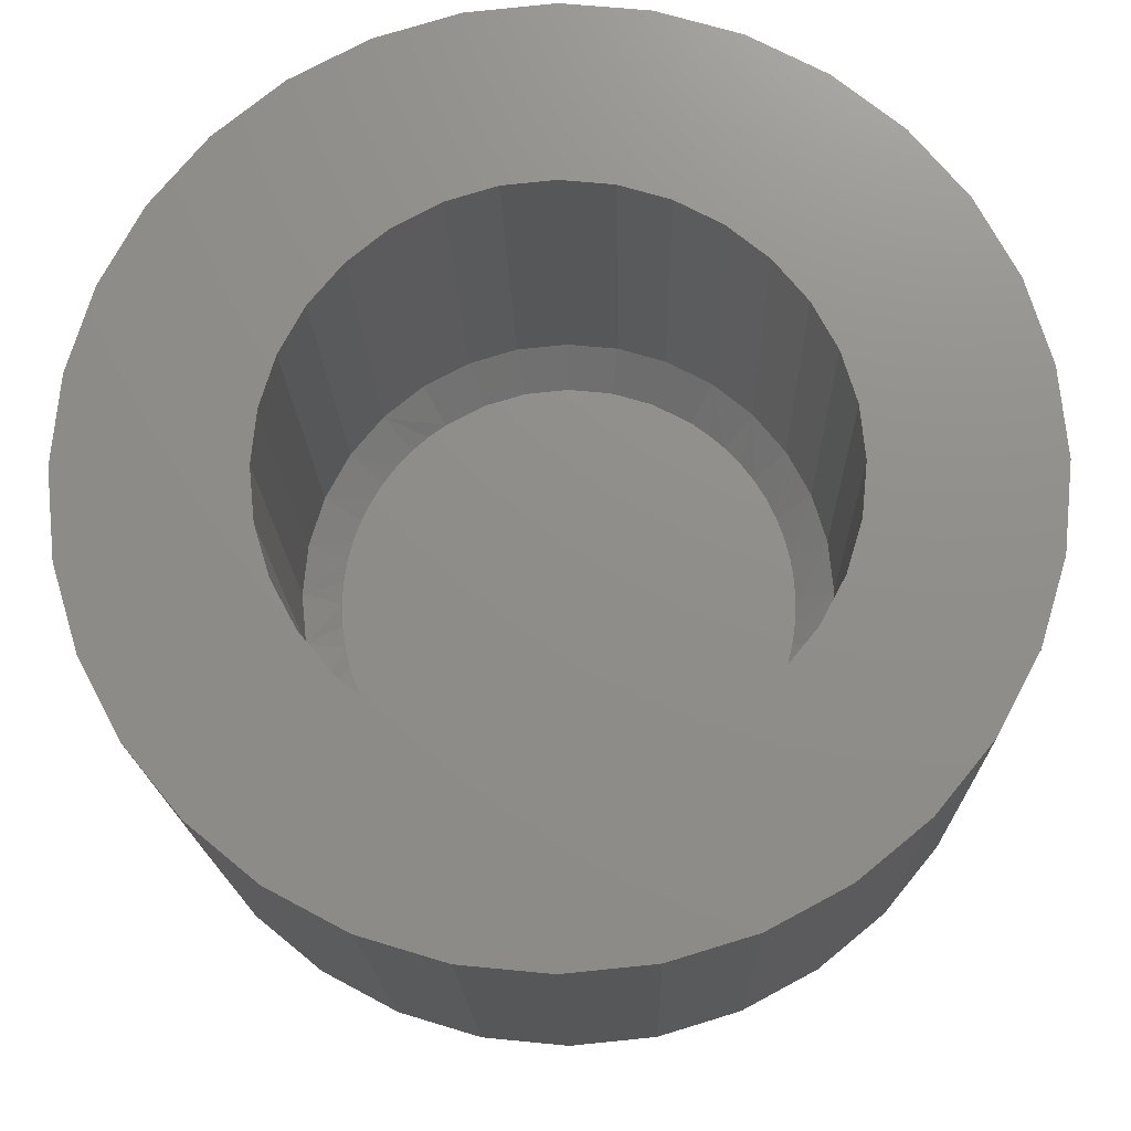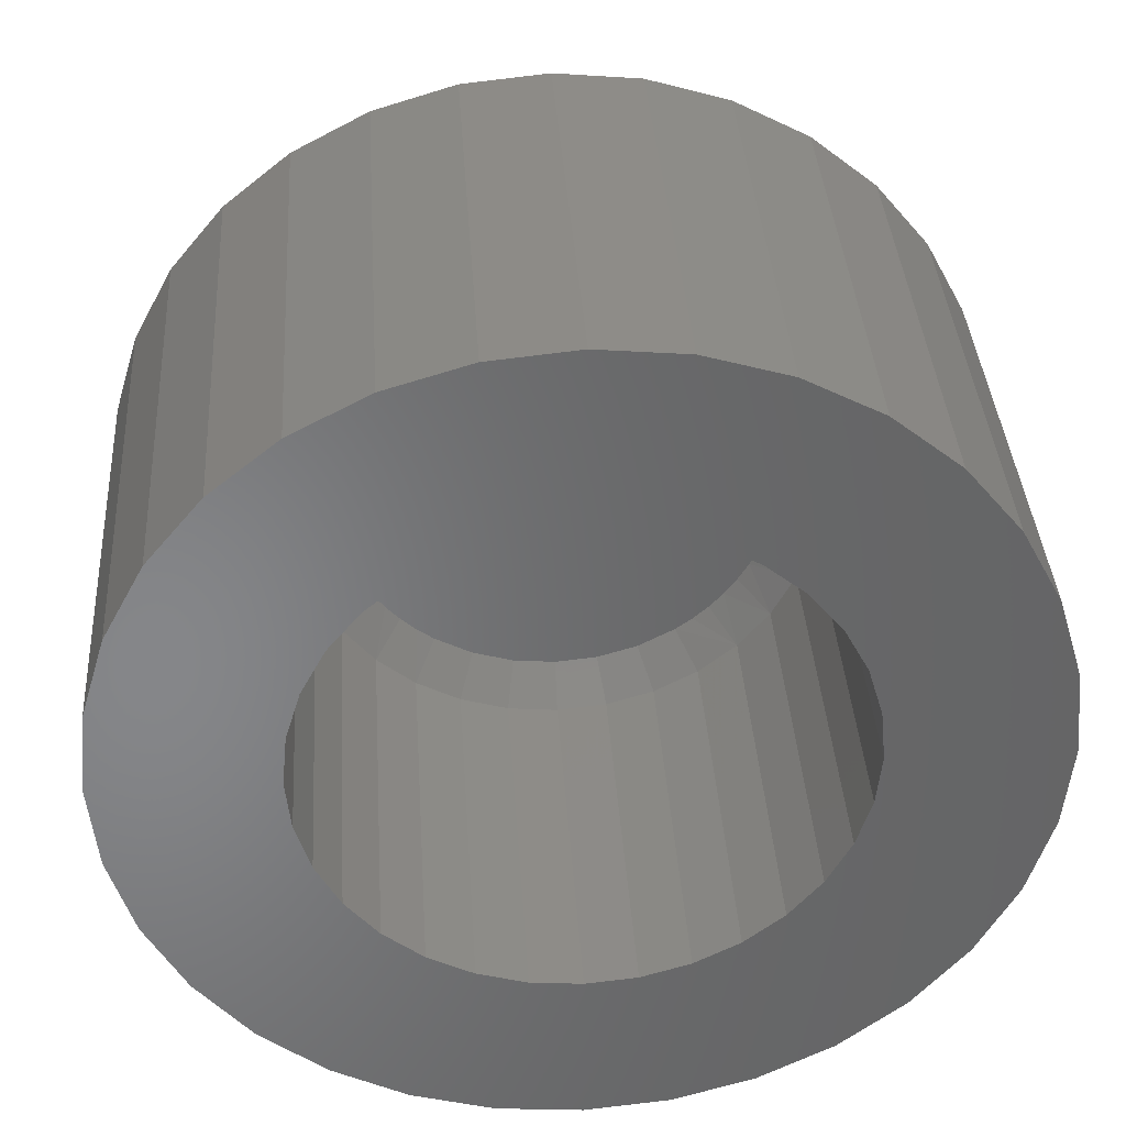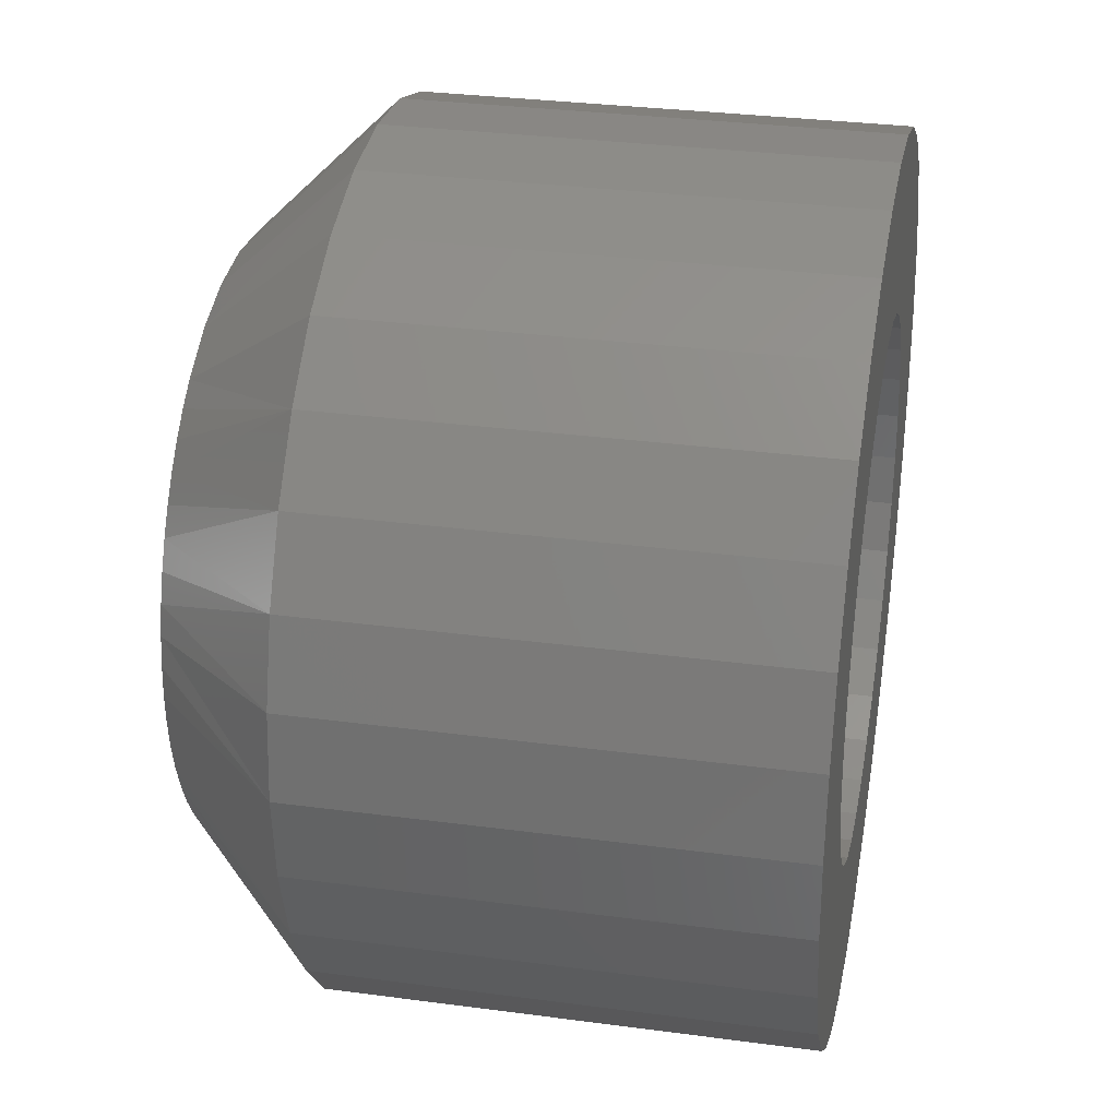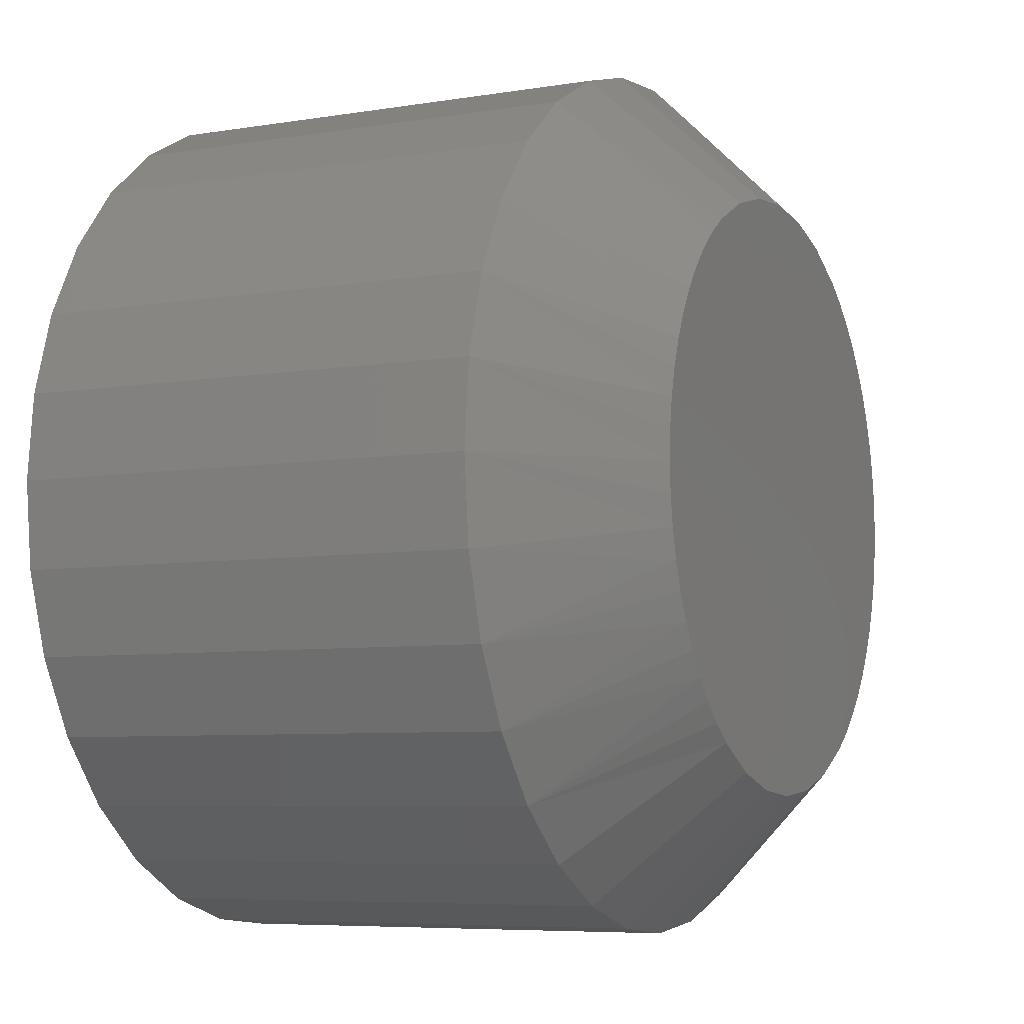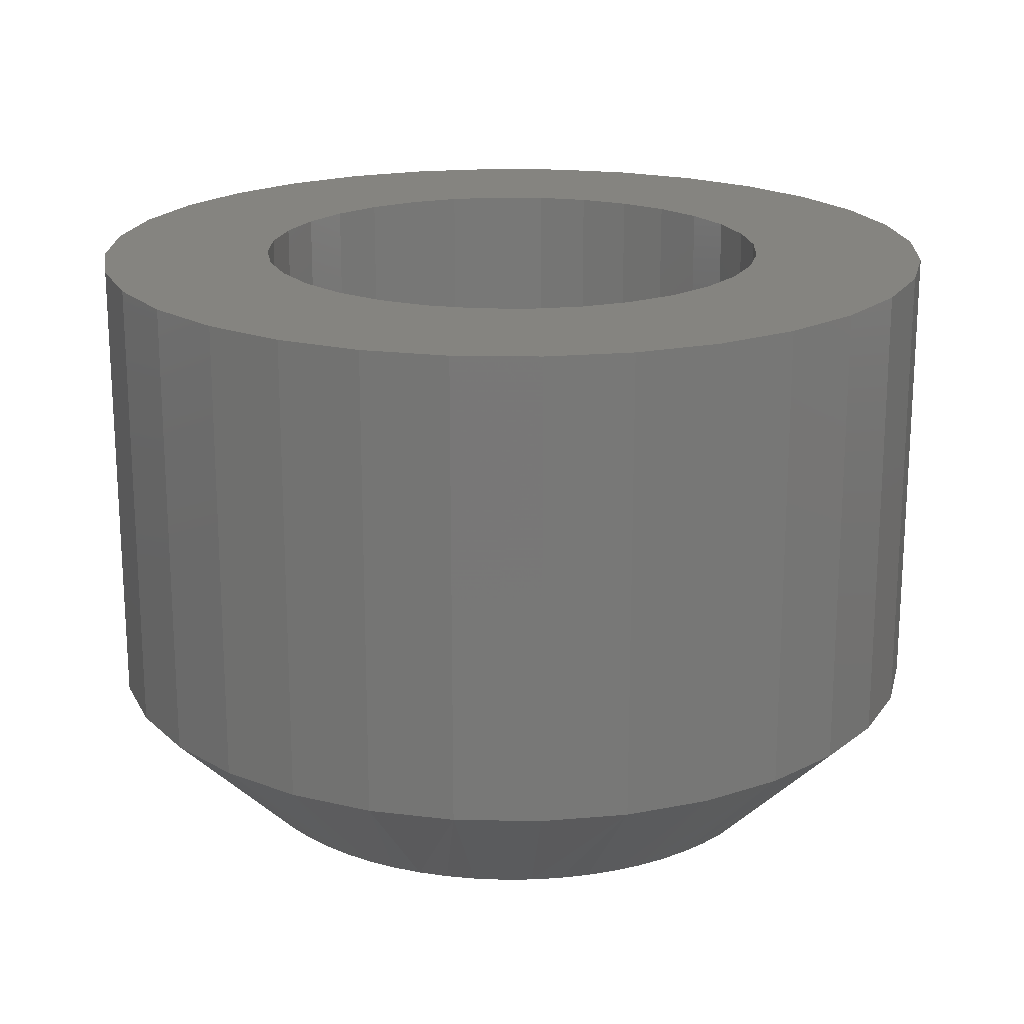
<metadata>
{"format":"stl","ext":"stl","renderer":"f3d","projection":"perspective","resolution":1024,"background":"white","views":[{"elev":-16.8,"azim":1.3,"up":"+Y"},{"elev":37.0,"azim":-3.7,"up":"+Y"},{"elev":31.1,"azim":-79.2,"up":"+Y"},{"elev":-6.6,"azim":115.9,"up":"+Y"},{"elev":19.4,"azim":-82.5,"up":"+Z"}]}
</metadata>
<code>
# stl→obj: 232 verts, 460 faces
v 0.6237 0.1657 0.04688
v 0.616 0.165 0.04688
v 0.6086 0.1627 0.04688
v 0.6004 0.131 0.04688
v 0.6017 0.1354 0.04688
v 0.585 0.134 0.04688
v 0.6004 0.1217 0.04688
v 0.585 0.1186 0.04688
v 0.6017 0.1172 0.04688
v 0.5873 0.1112 0.04688
v 0.6039 0.1131 0.04688
v 0.6069 0.1095 0.04688
v 0.5909 0.1044 0.04688
v 0.6105 0.1066 0.04688
v 0.6146 0.1044 0.04688
v 0.6515 0.1542 0.04688
v 0.6283 0.1496 0.04688
v 0.6328 0.1483 0.04688
v 0.6564 0.1482 0.04688
v 0.6369 0.1461 0.04688
v 0.6405 0.1431 0.04688
v 0.6601 0.1414 0.04688
v 0.6434 0.1395 0.04688
v 0.6456 0.1354 0.04688
v 0.6623 0.134 0.04688
v 0.647 0.131 0.04688
v 0.6475 0.1263 0.04688
v 0.647 0.1217 0.04688
v 0.6456 0.1172 0.04688
v 0.6623 0.1186 0.04688
v 0.6601 0.1112 0.04688
v 0.6434 0.1131 0.04688
v 0.6405 0.1095 0.04688
v 0.6564 0.1044 0.04688
v 0.6369 0.1066 0.04688
v 0.6328 0.1044 0.04688
v 0.6283 0.103 0.04688
v 0.6515 0.09846 0.04688
v 0.6388 0.08992 0.04688
v 0.6237 0.08692 0.04688
v 0.6314 0.08768 0.04688
v 0.6631 0.1263 0.04688
v 0.5843 0.1263 0.04688
v 0.5999 0.1263 0.04688
v 0.5909 0.1482 0.04688
v 0.5873 0.1414 0.04688
v 0.6069 0.1431 0.04688
v 0.6105 0.1461 0.04688
v 0.6146 0.1483 0.04688
v 0.619 0.1496 0.04688
v 0.5958 0.1542 0.04688
v 0.6039 0.1395 0.04688
v 0.6237 0.1025 0.04688
v 0.5958 0.09846 0.04688
v 0.6018 0.09356 0.04688
v 0.6086 0.08992 0.04688
v 0.616 0.08768 0.04688
v 0.6456 0.09356 0.04688
v 0.619 0.103 0.04688
v 0.6237 0.1501 0.04688
v 0.6456 0.1591 0.04688
v 0.6388 0.1627 0.04688
v 0.6314 0.165 0.04688
v 0.6018 0.1591 0.04688
v 0.6237 0.1025 0.01105
v 0.6283 0.103 0.01105
v 0.6328 0.1044 0.01105
v 0.6369 0.1066 0.01105
v 0.6405 0.1095 0.01105
v 0.6434 0.1131 0.01105
v 0.6456 0.1172 0.01105
v 0.647 0.1217 0.01105
v 0.6475 0.1263 0.01105
v 0.619 0.103 0.01105
v 0.6146 0.1044 0.01105
v 0.6105 0.1066 0.01105
v 0.6069 0.1095 0.01105
v 0.6039 0.1131 0.01105
v 0.6017 0.1172 0.01105
v 0.6004 0.1217 0.01105
v 0.5999 0.1263 0.01105
v 0.6237 0.1501 0.01105
v 0.619 0.1496 0.01105
v 0.6146 0.1483 0.01105
v 0.6105 0.1461 0.01105
v 0.6069 0.1431 0.01105
v 0.6039 0.1395 0.01105
v 0.6017 0.1354 0.01105
v 0.6004 0.131 0.01105
v 0.6283 0.1496 0.01105
v 0.6328 0.1483 0.01105
v 0.6369 0.1461 0.01105
v 0.6405 0.1431 0.01105
v 0.6434 0.1395 0.01105
v 0.6456 0.1354 0.01105
v 0.647 0.131 0.01105
v 0.6631 0.1263 0.004576
v 0.6623 0.1186 0.004576
v 0.6601 0.1112 0.004576
v 0.6564 0.1044 0.004576
v 0.6515 0.09846 0.004576
v 0.6456 0.09356 0.004576
v 0.6388 0.08992 0.004576
v 0.6314 0.08768 0.004576
v 0.6237 0.08692 0.004576
v 0.616 0.08768 0.004576
v 0.6086 0.08992 0.004576
v 0.6018 0.09356 0.004576
v 0.5958 0.09846 0.004576
v 0.5909 0.1044 0.004576
v 0.5873 0.1112 0.004576
v 0.585 0.1186 0.004576
v 0.5843 0.1263 0.004576
v 0.585 0.134 0.004576
v 0.5873 0.1414 0.004576
v 0.5909 0.1482 0.004576
v 0.5958 0.1542 0.004576
v 0.6018 0.1591 0.004576
v 0.6086 0.1627 0.004576
v 0.616 0.165 0.004576
v 0.6237 0.1657 0.004576
v 0.6314 0.165 0.004576
v 0.6388 0.1627 0.004576
v 0.6456 0.1591 0.004576
v 0.6515 0.1542 0.004576
v 0.6564 0.1482 0.004576
v 0.6601 0.1414 0.004576
v 0.6623 0.134 0.004576
v 0.6134 0.1513 -0.007812
v 0.6185 0.1528 -0.007812
v 0.6237 0.1533 -0.007812
v 0.6289 0.1528 -0.007812
v 0.6339 0.1513 -0.007812
v 0.6088 0.1489 -0.007812
v 0.6386 0.1489 -0.007812
v 0.6067 0.1473 -0.007812
v 0.6407 0.1473 -0.007812
v 0.6047 0.1456 -0.007812
v 0.6427 0.1456 -0.007812
v 0.6029 0.1436 -0.007812
v 0.6445 0.1436 -0.007812
v 0.6013 0.1415 -0.007812
v 0.646 0.1415 -0.007812
v 0.5999 0.1392 -0.007812
v 0.6474 0.1392 -0.007812
v 0.5988 0.1368 -0.007812
v 0.6486 0.1368 -0.007812
v 0.6474 0.1134 -0.007812
v 0.5999 0.1134 -0.007812
v 0.6486 0.1158 -0.007812
v 0.6013 0.1111 -0.007812
v 0.646 0.1111 -0.007812
v 0.6029 0.109 -0.007812
v 0.6445 0.109 -0.007812
v 0.6047 0.1071 -0.007812
v 0.6427 0.1071 -0.007812
v 0.6067 0.1053 -0.007812
v 0.6407 0.1053 -0.007812
v 0.6088 0.1038 -0.007812
v 0.6386 0.1038 -0.007812
v 0.6134 0.1013 -0.007812
v 0.6339 0.1013 -0.007812
v 0.6185 0.09982 -0.007812
v 0.6237 0.09931 -0.007812
v 0.6289 0.09982 -0.007812
v 0.5988 0.1158 -0.007812
v 0.5979 0.1184 -0.007812
v 0.6495 0.1184 -0.007812
v 0.5972 0.121 -0.007812
v 0.6502 0.121 -0.007812
v 0.5968 0.1236 -0.007812
v 0.6506 0.1236 -0.007812
v 0.5967 0.1263 -0.007812
v 0.6507 0.1263 -0.007812
v 0.5968 0.129 -0.007812
v 0.6506 0.129 -0.007812
v 0.5972 0.1317 -0.007812
v 0.6502 0.1317 -0.007812
v 0.5979 0.1343 -0.007812
v 0.6495 0.1343 -0.007812
v 0.6237 0.1468 0.007812
v 0.6197 0.1465 0.007812
v 0.6159 0.1453 0.007812
v 0.6277 0.1465 0.007812
v 0.6315 0.1453 0.007812
v 0.6124 0.1435 0.007812
v 0.635 0.1435 0.007812
v 0.6107 0.1423 0.007812
v 0.6366 0.1423 0.007812
v 0.6093 0.1409 0.007812
v 0.6381 0.1409 0.007812
v 0.6079 0.1395 0.007812
v 0.6395 0.1395 0.007812
v 0.6067 0.1378 0.007812
v 0.6407 0.1378 0.007812
v 0.6056 0.1361 0.007812
v 0.6417 0.1361 0.007812
v 0.6417 0.1165 0.007812
v 0.6067 0.1148 0.007812
v 0.6407 0.1148 0.007812
v 0.6079 0.1132 0.007812
v 0.6395 0.1132 0.007812
v 0.6093 0.1117 0.007812
v 0.6381 0.1117 0.007812
v 0.6107 0.1104 0.007812
v 0.6366 0.1104 0.007812
v 0.6124 0.1092 0.007812
v 0.635 0.1092 0.007812
v 0.6159 0.1073 0.007812
v 0.6315 0.1073 0.007812
v 0.6197 0.1062 0.007812
v 0.6237 0.1058 0.007812
v 0.6277 0.1062 0.007812
v 0.6426 0.1343 0.007812
v 0.6048 0.1343 0.007812
v 0.6433 0.1324 0.007812
v 0.6041 0.1324 0.007812
v 0.6438 0.1304 0.007812
v 0.6036 0.1304 0.007812
v 0.6441 0.1284 0.007812
v 0.6033 0.1284 0.007812
v 0.6442 0.1263 0.007812
v 0.6032 0.1263 0.007812
v 0.6441 0.1243 0.007812
v 0.6033 0.1243 0.007812
v 0.6438 0.1222 0.007812
v 0.6036 0.1222 0.007812
v 0.6433 0.1203 0.007812
v 0.6041 0.1203 0.007812
v 0.6426 0.1183 0.007812
v 0.6048 0.1183 0.007812
v 0.6056 0.1165 0.007812
f 1 2 3
f 4 5 6
f 7 8 9
f 9 8 10
f 11 9 10
f 11 10 12
f 12 10 13
f 14 12 13
f 14 13 15
f 16 17 18
f 16 18 19
f 19 18 20
f 19 20 21
f 19 21 22
f 22 21 23
f 22 23 24
f 22 24 25
f 25 24 26
f 27 25 26
f 28 29 30
f 31 30 29
f 31 29 32
f 32 33 31
f 34 31 33
f 34 33 35
f 34 35 36
f 34 36 37
f 34 37 38
f 39 40 41
f 42 25 27
f 42 27 28
f 42 28 30
f 43 8 7
f 43 7 44
f 43 44 4
f 43 4 6
f 45 46 47
f 45 47 48
f 45 48 49
f 45 49 50
f 45 50 51
f 46 6 5
f 46 5 52
f 46 52 47
f 53 54 55
f 53 55 56
f 53 56 57
f 53 57 40
f 53 40 39
f 53 39 58
f 53 58 38
f 53 38 37
f 54 53 59
f 54 59 15
f 54 15 13
f 60 17 16
f 60 16 61
f 60 61 62
f 60 62 63
f 60 63 1
f 60 1 3
f 60 3 64
f 60 64 51
f 60 51 50
f 65 37 66
f 66 37 36
f 66 36 67
f 67 36 35
f 67 35 68
f 68 35 33
f 68 33 69
f 69 33 32
f 69 32 70
f 70 32 29
f 70 29 71
f 71 29 28
f 71 28 72
f 72 28 27
f 72 27 73
f 37 65 53
f 53 65 74
f 53 74 59
f 59 74 75
f 59 75 15
f 15 75 76
f 15 76 14
f 14 76 77
f 14 77 12
f 12 77 78
f 12 78 11
f 11 78 79
f 11 79 9
f 9 79 80
f 9 80 7
f 7 80 81
f 7 81 44
f 82 50 83
f 83 50 49
f 83 49 84
f 84 49 48
f 84 48 85
f 85 48 47
f 85 47 86
f 86 47 52
f 86 52 87
f 87 52 5
f 87 5 88
f 88 5 4
f 88 4 89
f 89 4 44
f 89 44 81
f 50 82 60
f 60 82 90
f 60 90 17
f 17 90 91
f 17 91 18
f 18 91 92
f 18 92 20
f 20 92 93
f 20 93 21
f 21 93 94
f 21 94 23
f 23 94 95
f 23 95 24
f 24 95 96
f 24 96 26
f 26 96 73
f 26 73 27
f 97 42 98
f 98 42 30
f 98 30 99
f 99 30 31
f 99 31 100
f 100 31 34
f 100 34 101
f 101 34 38
f 101 38 102
f 102 38 58
f 102 58 103
f 103 58 39
f 103 39 104
f 104 39 41
f 104 41 105
f 105 41 40
f 105 40 106
f 106 40 57
f 106 57 107
f 107 57 56
f 107 56 108
f 108 56 55
f 108 55 109
f 109 55 54
f 109 54 110
f 110 54 13
f 110 13 111
f 111 13 10
f 111 10 112
f 112 10 8
f 112 8 113
f 113 8 43
f 113 43 114
f 114 43 6
f 114 6 115
f 115 6 46
f 115 46 116
f 116 46 45
f 116 45 117
f 117 45 51
f 117 51 118
f 118 51 64
f 118 64 119
f 119 64 3
f 119 3 120
f 120 3 2
f 120 2 121
f 121 2 1
f 121 1 122
f 122 1 63
f 122 63 123
f 123 63 62
f 123 62 124
f 124 62 61
f 124 61 125
f 125 61 16
f 125 16 126
f 126 16 19
f 126 19 127
f 127 19 22
f 127 22 128
f 128 22 25
f 128 25 97
f 97 25 42
f 129 130 131
f 129 131 132
f 133 129 132
f 134 129 133
f 135 134 133
f 136 134 135
f 137 136 135
f 138 136 137
f 139 138 137
f 140 138 139
f 141 140 139
f 142 140 141
f 143 142 141
f 144 142 143
f 145 144 143
f 146 144 145
f 147 146 145
f 148 149 150
f 151 149 148
f 152 151 148
f 153 151 152
f 154 153 152
f 155 153 154
f 156 155 154
f 157 155 156
f 158 157 156
f 158 159 157
f 160 159 158
f 161 159 160
f 162 161 160
f 163 161 162
f 164 163 162
f 165 164 162
f 149 166 150
f 150 166 167
f 150 167 168
f 168 167 169
f 168 169 170
f 170 169 171
f 170 171 172
f 172 171 173
f 172 173 174
f 174 173 175
f 174 175 176
f 176 175 177
f 176 177 178
f 178 177 179
f 178 179 180
f 180 179 146
f 180 146 147
f 174 128 97
f 174 176 128
f 127 178 180
f 127 128 178
f 178 128 176
f 143 125 126
f 143 126 145
f 147 145 126
f 126 127 147
f 147 127 180
f 139 124 125
f 139 125 141
f 123 135 133
f 123 124 135
f 135 124 137
f 124 139 137
f 132 121 122
f 132 122 133
f 122 123 133
f 129 119 120
f 129 120 130
f 120 131 130
f 134 117 118
f 118 119 134
f 134 119 129
f 140 116 117
f 140 117 138
f 144 115 116
f 144 116 142
f 116 140 142
f 114 179 177
f 114 115 179
f 179 115 146
f 115 144 146
f 125 143 141
f 121 132 131
f 131 120 121
f 117 134 136
f 117 136 138
f 113 114 177
f 113 177 175
f 113 175 173
f 173 112 113
f 173 171 112
f 111 169 167
f 111 112 169
f 169 112 171
f 151 109 110
f 151 110 149
f 166 149 110
f 110 111 166
f 166 111 167
f 155 108 109
f 155 109 153
f 107 159 161
f 107 108 159
f 159 108 157
f 108 155 157
f 163 105 106
f 163 106 161
f 106 107 161
f 162 103 104
f 162 104 165
f 104 164 165
f 160 101 102
f 102 103 160
f 160 103 162
f 154 100 101
f 154 101 156
f 148 99 100
f 148 100 152
f 100 154 152
f 98 168 170
f 98 99 168
f 168 99 150
f 99 148 150
f 109 151 153
f 105 163 164
f 164 104 105
f 101 160 158
f 101 158 156
f 97 98 170
f 97 170 172
f 97 172 174
f 181 182 183
f 184 181 183
f 184 183 185
f 185 183 186
f 185 186 187
f 187 186 188
f 187 188 189
f 189 188 190
f 189 190 191
f 191 190 192
f 191 192 193
f 193 192 194
f 193 194 195
f 195 194 196
f 195 196 197
f 198 199 200
f 199 201 200
f 200 201 202
f 201 203 202
f 202 203 204
f 203 205 204
f 204 205 206
f 205 207 206
f 206 207 208
f 208 207 209
f 208 209 210
f 210 209 211
f 210 211 212
f 210 212 213
f 197 196 214
f 214 196 215
f 214 215 216
f 216 215 217
f 216 217 218
f 218 217 219
f 218 219 220
f 220 219 221
f 220 221 222
f 222 221 223
f 222 223 224
f 224 223 225
f 224 225 226
f 226 225 227
f 226 227 228
f 228 227 229
f 228 229 230
f 230 229 231
f 230 231 198
f 198 231 232
f 198 232 199
f 73 96 222
f 96 220 222
f 216 218 95
f 218 96 95
f 220 96 218
f 94 93 195
f 197 94 195
f 94 197 214
f 214 95 94
f 216 95 214
f 93 92 191
f 193 93 191
f 185 187 91
f 187 92 91
f 189 92 187
f 189 191 92
f 90 82 184
f 185 90 184
f 185 91 90
f 83 84 183
f 182 83 183
f 182 181 83
f 85 86 186
f 186 84 85
f 183 84 186
f 86 87 192
f 190 86 192
f 87 88 196
f 194 87 196
f 194 192 87
f 219 217 89
f 217 88 89
f 215 88 217
f 215 196 88
f 193 195 93
f 181 184 82
f 82 83 181
f 188 186 86
f 190 188 86
f 81 223 221
f 81 221 219
f 81 219 89
f 81 80 223
f 80 225 223
f 229 227 79
f 227 80 79
f 225 80 227
f 78 77 199
f 232 78 199
f 78 232 231
f 231 79 78
f 229 79 231
f 77 76 203
f 201 77 203
f 209 207 75
f 207 76 75
f 205 76 207
f 205 203 76
f 74 65 211
f 209 74 211
f 209 75 74
f 66 67 210
f 213 66 210
f 213 212 66
f 68 69 208
f 208 67 68
f 210 67 208
f 69 70 202
f 204 69 202
f 70 71 198
f 200 70 198
f 200 202 70
f 226 228 72
f 228 71 72
f 230 71 228
f 230 198 71
f 201 199 77
f 212 211 65
f 65 66 212
f 206 208 69
f 204 206 69
f 73 222 224
f 73 224 226
f 73 226 72

</code>
